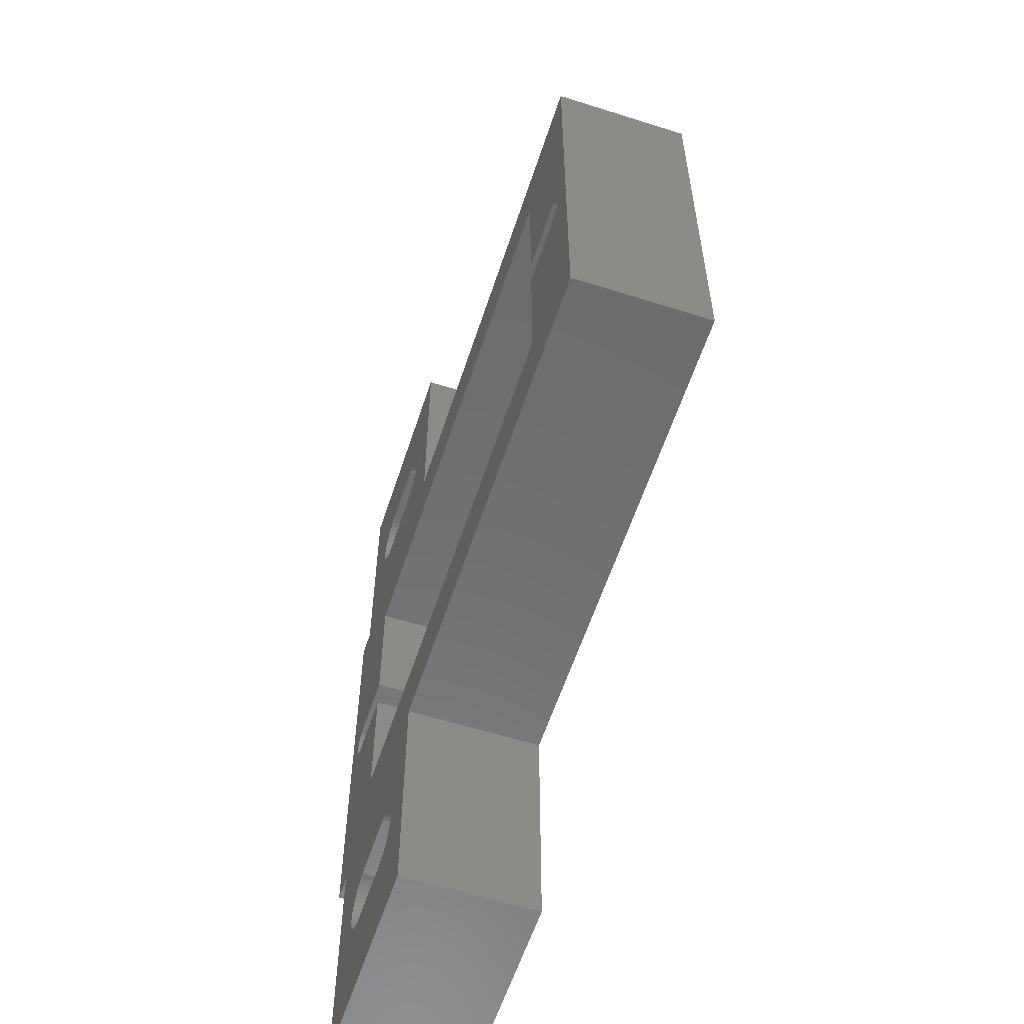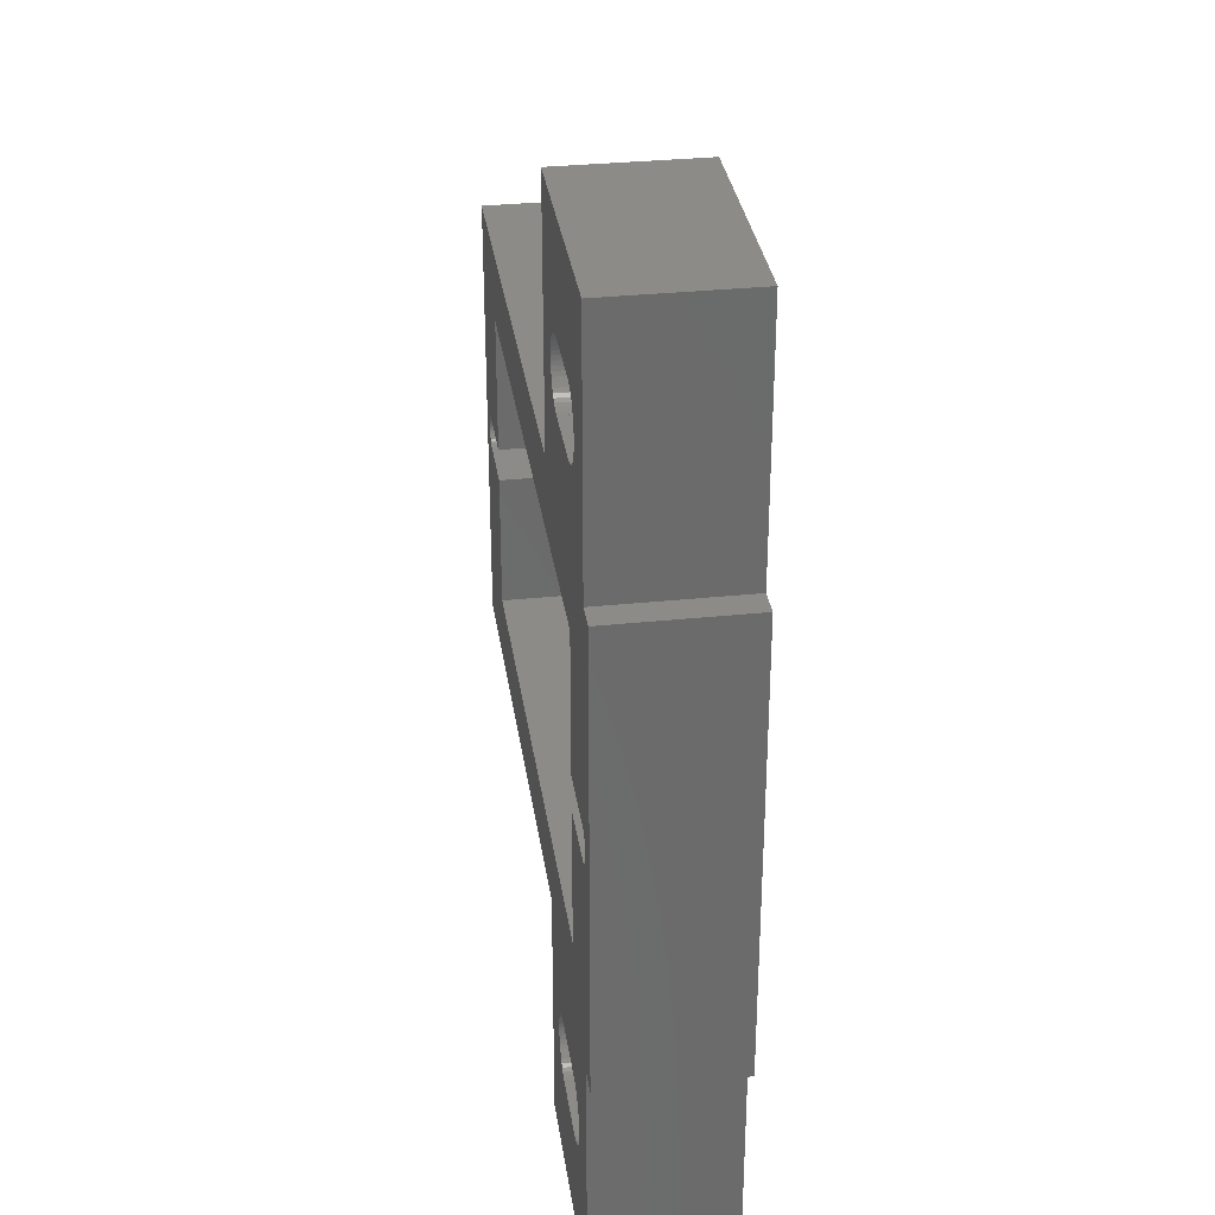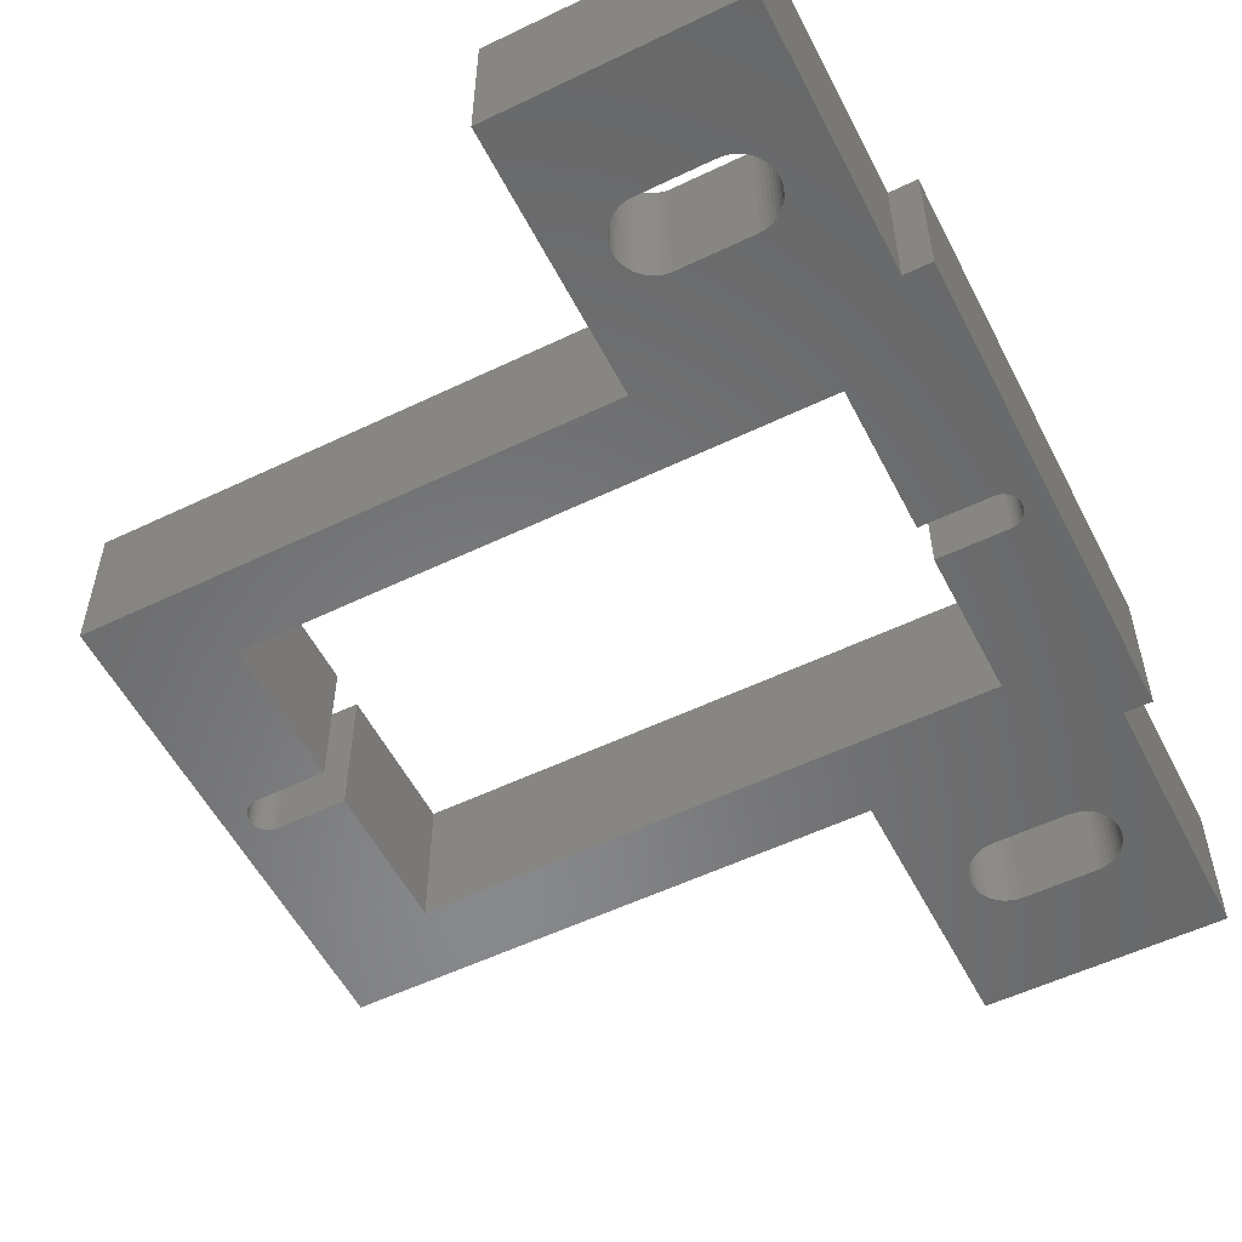
<metadata>
{"format":"stl","ext":"stl","renderer":"f3d","projection":"perspective","resolution":1024,"background":"white","views":[{"elev":-59.1,"azim":-108.1,"up":"+Y"},{"elev":32.6,"azim":81.8,"up":"+Y"},{"elev":-55.0,"azim":26.9,"up":"+Z"}]}
</metadata>
<code>
# stl→obj: 364 verts, 784 faces
v 9.9 30.75 0
v 9.853 30.75 0
v 12.78 30.75 0
v 12.78 36.88 0
v 33.45 16.5 0
v 33.36 16.5 0
v 36.52 36.88 0
v 33.45 43.5 0
v 36.45 43.5 0
v 33.36 43.5 0
v 30 40 0
v 33.17 43.53 0
v 32.99 43.57 0
v 32.81 43.64 0
v 32.65 43.73 0
v 32.49 43.84 0
v 32.36 43.97 0
v 32.24 44.12 0
v 31.96 44.81 0
v 31.95 45 0
v 32 44.63 0
v 32.06 44.45 0
v 32.14 44.28 0
v 9.759 30.74 0
v 9.668 30.71 0
v 8.15 40 0
v 9.581 30.68 0
v 9.498 30.63 0
v 9.422 30.58 0
v 9.353 30.51 0
v 9.293 30.44 0
v 9.243 30.36 0
v 9.15 30 0
v 8.15 20 0
v 9.203 30.28 0
v 9.174 30.19 0
v 9.156 30.09 0
v 36.45 16.5 0
v 36.54 16.5 0
v 36.52 23.12 0
v 30 20 0
v 33.17 16.47 0
v 32.99 16.43 0
v 32.81 16.36 0
v 32.65 16.27 0
v 32.49 16.16 0
v 32.36 16.03 0
v 32.24 15.88 0
v 32.14 15.72 0
v 31.95 15 0
v 30 9 0
v 31.96 15.19 0
v 32 15.37 0
v 32.06 15.55 0
v 12.78 23.12 0
v 9.9 29.25 0
v 12.78 29.25 0
v 9.853 29.25 0
v 9.759 29.26 0
v 9.668 29.29 0
v 9.581 29.32 0
v 9.498 29.37 0
v 9.422 29.42 0
v 9.353 29.49 0
v 9.293 29.56 0
v 9.156 29.91 0
v 9.174 29.81 0
v 9.203 29.72 0
v 9.243 29.64 0
v 40 40 0
v 37.94 44.81 0
v 37.95 45 0
v 37.9 44.63 0
v 37.84 44.45 0
v 37.76 44.28 0
v 36.54 43.5 0
v 37.66 44.12 0
v 37.54 43.97 0
v 37.41 43.84 0
v 37.25 43.73 0
v 37.09 43.64 0
v 36.91 43.57 0
v 36.73 43.53 0
v 39.4 30.75 0
v 36.52 30.75 0
v 37.95 15 0
v 40 20 0
v 40 9 0
v 37.9 15.37 0
v 37.94 15.19 0
v 37.84 15.55 0
v 37.76 15.72 0
v 37.66 15.88 0
v 39.88 29.42 0
v 39.95 29.49 0
v 39.63 29.29 0
v 39.8 29.37 0
v 37.94 14.81 0
v 37.9 14.63 0
v 37.84 14.45 0
v 37.76 14.28 0
v 37.66 14.12 0
v 37.54 13.97 0
v 37.41 13.84 0
v 37.25 13.73 0
v 37.09 13.64 0
v 36.91 13.57 0
v 36.73 13.53 0
v 36.54 13.5 0
v 36.45 13.5 0
v 33.45 13.5 0
v 33.36 13.5 0
v 33.17 13.53 0
v 32.99 13.57 0
v 32.81 13.64 0
v 31.96 14.81 0
v 32 14.63 0
v 32.06 14.45 0
v 32.14 14.28 0
v 32.24 14.12 0
v 32.36 13.97 0
v 32.49 13.84 0
v 32.65 13.73 0
v 41.15 20 0
v 40.15 30 0
v 41.15 40 0
v 40.14 29.91 0
v 40.13 29.81 0
v 40.1 29.72 0
v 40.06 29.64 0
v 40.01 29.56 0
v 40.14 30.09 0
v 40.13 30.19 0
v 40.1 30.28 0
v 40.06 30.36 0
v 40.01 30.44 0
v 39.95 30.51 0
v 39.88 30.58 0
v 39.8 30.63 0
v 39.72 30.68 0
v 39.63 30.71 0
v 39.54 30.74 0
v 39.45 30.75 0
v 40 51 0
v 37.94 45.19 0
v 37.9 45.37 0
v 37.84 45.55 0
v 37.76 45.72 0
v 37.66 45.88 0
v 37.54 46.03 0
v 37.41 46.16 0
v 37.25 46.27 0
v 37.09 46.36 0
v 36.91 46.43 0
v 36.73 46.47 0
v 36.54 46.5 0
v 36.45 46.5 0
v 30 51 0
v 33.45 46.5 0
v 33.36 46.5 0
v 33.17 46.47 0
v 32.99 46.43 0
v 32.81 46.36 0
v 32.65 46.27 0
v 31.96 45.19 0
v 32 45.37 0
v 32.49 46.16 0
v 32.36 46.03 0
v 32.24 45.88 0
v 32.14 45.72 0
v 32.06 45.55 0
v 39.45 29.25 0
v 39.4 29.25 0
v 39.72 29.32 0
v 39.54 29.26 0
v 37.54 16.03 0
v 37.41 16.16 0
v 37.25 16.27 0
v 37.09 16.36 0
v 36.91 16.43 0
v 36.73 16.47 0
v 36.52 29.25 0
v 41.15 20 6
v 41.15 40 6
v 8.15 40 6
v 8.15 20 6
v 30 20 6
v 40 20 6
v 30 40 6
v 40 40 6
v 9.9 29.25 6
v 9.853 29.25 6
v 12.78 29.25 6
v 12.78 23.12 6
v 33.45 13.5 6
v 33.36 13.5 6
v 33.45 43.5 6
v 33.36 43.5 6
v 36.52 23.12 6
v 33.45 16.5 6
v 36.45 16.5 6
v 33.36 16.5 6
v 33.17 16.47 6
v 32.99 16.43 6
v 32.81 16.36 6
v 32.65 16.27 6
v 32.49 16.16 6
v 32.36 16.03 6
v 32.24 15.88 6
v 31.96 15.19 6
v 31.95 15 6
v 32 15.37 6
v 32.06 15.55 6
v 32.14 15.72 6
v 9.759 29.26 6
v 9.668 29.29 6
v 9.581 29.32 6
v 9.498 29.37 6
v 9.422 29.42 6
v 9.353 29.49 6
v 9.293 29.56 6
v 9.243 29.64 6
v 9.15 30 6
v 9.203 29.72 6
v 9.174 29.81 6
v 9.156 29.91 6
v 36.45 43.5 6
v 36.54 43.5 6
v 36.52 36.88 6
v 33.17 43.53 6
v 32.99 43.57 6
v 32.81 43.64 6
v 32.65 43.73 6
v 32.49 43.84 6
v 32.36 43.97 6
v 32.24 44.12 6
v 32.14 44.28 6
v 31.95 45 6
v 30 51 6
v 31.96 44.81 6
v 32 44.63 6
v 32.06 44.45 6
v 12.78 36.88 6
v 9.9 30.75 6
v 12.78 30.75 6
v 9.853 30.75 6
v 9.759 30.74 6
v 9.668 30.71 6
v 9.581 30.68 6
v 9.498 30.63 6
v 9.422 30.58 6
v 9.353 30.51 6
v 9.293 30.44 6
v 9.156 30.09 6
v 9.174 30.19 6
v 9.203 30.28 6
v 9.243 30.36 6
v 37.94 15.19 6
v 37.95 15 6
v 37.9 15.37 6
v 37.84 15.55 6
v 37.76 15.72 6
v 36.54 16.5 6
v 37.66 15.88 6
v 37.54 16.03 6
v 37.41 16.16 6
v 37.25 16.27 6
v 37.09 16.36 6
v 36.91 16.43 6
v 36.73 16.47 6
v 39.4 29.25 6
v 36.52 29.25 6
v 37.95 45 6
v 40 51 6
v 37.9 44.63 6
v 37.94 44.81 6
v 37.84 44.45 6
v 37.76 44.28 6
v 37.66 44.12 6
v 39.88 30.58 6
v 39.95 30.51 6
v 39.63 30.71 6
v 39.8 30.63 6
v 37.94 45.19 6
v 37.9 45.37 6
v 37.84 45.55 6
v 37.76 45.72 6
v 37.66 45.88 6
v 37.54 46.03 6
v 37.41 46.16 6
v 37.25 46.27 6
v 37.09 46.36 6
v 36.91 46.43 6
v 36.73 46.47 6
v 36.54 46.5 6
v 36.45 46.5 6
v 33.45 46.5 6
v 33.36 46.5 6
v 33.17 46.47 6
v 32.99 46.43 6
v 32.81 46.36 6
v 31.96 45.19 6
v 32 45.37 6
v 32.06 45.55 6
v 32.14 45.72 6
v 32.24 45.88 6
v 32.36 46.03 6
v 32.49 46.16 6
v 32.65 46.27 6
v 40.15 30 6
v 40.14 30.09 6
v 40.13 30.19 6
v 40.1 30.28 6
v 40.06 30.36 6
v 40.01 30.44 6
v 40.14 29.91 6
v 40.13 29.81 6
v 40.1 29.72 6
v 40.06 29.64 6
v 40.01 29.56 6
v 39.95 29.49 6
v 39.88 29.42 6
v 39.8 29.37 6
v 39.72 29.32 6
v 39.63 29.29 6
v 39.54 29.26 6
v 39.45 29.25 6
v 40 9 6
v 37.94 14.81 6
v 37.9 14.63 6
v 37.84 14.45 6
v 37.76 14.28 6
v 37.66 14.12 6
v 37.54 13.97 6
v 37.41 13.84 6
v 37.25 13.73 6
v 37.09 13.64 6
v 36.91 13.57 6
v 36.73 13.53 6
v 36.54 13.5 6
v 36.45 13.5 6
v 30 9 6
v 33.17 13.53 6
v 32.99 13.57 6
v 32.81 13.64 6
v 32.65 13.73 6
v 31.96 14.81 6
v 32 14.63 6
v 32.49 13.84 6
v 32.36 13.97 6
v 32.24 14.12 6
v 32.14 14.28 6
v 32.06 14.45 6
v 39.45 30.75 6
v 39.4 30.75 6
v 39.72 30.68 6
v 39.54 30.74 6
v 37.54 43.97 6
v 37.41 43.84 6
v 37.25 43.73 6
v 37.09 43.64 6
v 36.91 43.57 6
v 36.73 43.53 6
v 36.52 30.75 6
f 1 2 1
f 3 1 4
f 5 6 5
f 7 8 9
f 8 10 8
f 11 8 7
f 8 11 10
f 10 11 12
f 12 11 13
f 13 11 14
f 14 11 15
f 15 11 16
f 16 11 17
f 17 11 18
f 19 11 20
f 21 11 19
f 22 11 21
f 23 11 22
f 18 11 23
f 4 11 7
f 2 4 1
f 24 4 2
f 25 4 24
f 26 25 27
f 26 27 28
f 26 28 29
f 26 29 30
f 26 30 31
f 26 31 32
f 26 33 34
f 4 26 11
f 25 26 4
f 35 26 32
f 36 26 35
f 37 26 36
f 33 26 37
f 38 39 38
f 39 38 40
f 5 40 38
f 41 5 6
f 41 6 42
f 41 42 43
f 41 43 44
f 41 44 45
f 41 45 46
f 41 46 47
f 41 47 48
f 41 48 49
f 41 50 51
f 50 41 52
f 52 41 53
f 41 54 53
f 41 49 54
f 5 41 40
f 41 55 40
f 55 56 57
f 56 58 56
f 55 58 56
f 55 59 58
f 55 60 59
f 34 60 55
f 60 34 61
f 61 34 62
f 62 34 63
f 63 34 64
f 64 34 65
f 66 34 33
f 67 34 66
f 68 34 67
f 69 34 68
f 65 34 69
f 34 55 41
f 70 71 72
f 70 73 71
f 70 74 73
f 70 75 74
f 76 70 7
f 70 77 75
f 70 78 77
f 70 79 78
f 70 80 79
f 70 81 80
f 70 82 81
f 70 83 82
f 7 84 85
f 70 76 83
f 9 76 7
f 76 9 9
f 86 87 88
f 89 87 90
f 91 87 89
f 92 87 91
f 93 87 92
f 87 94 95
f 96 87 40
f 87 97 94
f 87 86 90
f 88 98 86
f 88 99 98
f 88 100 99
f 88 101 100
f 88 102 101
f 88 103 102
f 88 104 103
f 88 105 104
f 88 106 105
f 88 107 106
f 88 108 107
f 88 109 108
f 88 110 109
f 51 110 88
f 111 112 111
f 110 51 111
f 111 51 112
f 112 51 113
f 113 51 114
f 114 51 115
f 116 51 50
f 117 51 116
f 118 51 117
f 119 51 118
f 120 51 119
f 121 51 120
f 122 51 121
f 123 51 122
f 115 51 123
f 124 125 126
f 124 127 125
f 124 128 127
f 124 129 128
f 124 130 129
f 124 131 130
f 95 124 87
f 124 95 131
f 132 126 125
f 133 126 132
f 134 126 133
f 135 126 134
f 136 126 135
f 137 126 136
f 138 126 137
f 139 126 138
f 140 126 139
f 141 126 140
f 7 141 142
f 141 7 126
f 7 142 143
f 7 143 84
f 84 143 84
f 126 7 70
f 70 72 144
f 145 144 72
f 146 144 145
f 147 144 146
f 148 144 147
f 149 144 148
f 150 144 149
f 151 144 150
f 152 144 151
f 153 144 152
f 154 144 153
f 155 144 154
f 156 144 155
f 157 156 157
f 156 157 144
f 158 157 159
f 158 159 160
f 158 160 161
f 158 161 162
f 158 162 163
f 158 163 164
f 158 20 11
f 20 158 165
f 165 158 166
f 157 158 144
f 167 158 164
f 168 158 167
f 169 158 168
f 170 158 169
f 171 158 170
f 166 158 171
f 172 173 173
f 87 174 97
f 87 96 174
f 96 40 175
f 175 40 172
f 176 87 93
f 177 87 176
f 178 87 177
f 179 87 178
f 180 87 179
f 181 87 180
f 39 87 181
f 87 39 40
f 172 40 173
f 173 40 182
f 109 110 110
f 159 160 159
f 183 126 184
f 126 183 124
f 34 185 26
f 185 34 186
f 34 187 186
f 187 34 41
f 87 183 188
f 183 87 124
f 11 185 189
f 185 11 26
f 126 190 184
f 190 126 70
f 191 192 191
f 193 191 194
f 195 196 195
f 197 198 197
f 199 200 201
f 200 202 200
f 187 200 199
f 200 187 202
f 202 187 203
f 203 187 204
f 204 187 205
f 205 187 206
f 206 187 207
f 207 187 208
f 208 187 209
f 210 187 211
f 212 187 210
f 213 187 212
f 214 187 213
f 209 187 214
f 194 187 199
f 192 194 191
f 215 194 192
f 216 194 215
f 186 216 217
f 186 217 218
f 186 218 219
f 186 219 220
f 186 220 221
f 186 221 222
f 186 223 185
f 194 186 187
f 216 186 194
f 224 186 222
f 225 186 224
f 226 186 225
f 223 186 226
f 227 228 227
f 228 227 229
f 197 229 227
f 189 197 198
f 189 198 230
f 189 230 231
f 189 231 232
f 189 232 233
f 189 233 234
f 189 234 235
f 189 235 236
f 189 236 237
f 189 238 239
f 238 189 240
f 240 189 241
f 189 242 241
f 189 237 242
f 197 189 229
f 189 243 229
f 243 244 245
f 244 246 244
f 243 246 244
f 243 247 246
f 243 248 247
f 185 248 243
f 248 185 249
f 249 185 250
f 250 185 251
f 251 185 252
f 252 185 253
f 254 185 223
f 255 185 254
f 256 185 255
f 257 185 256
f 253 185 257
f 185 243 189
f 188 258 259
f 188 260 258
f 188 261 260
f 188 262 261
f 263 188 199
f 188 264 262
f 188 265 264
f 188 266 265
f 188 267 266
f 188 268 267
f 188 269 268
f 188 270 269
f 199 271 272
f 188 263 270
f 201 263 199
f 263 201 201
f 273 190 274
f 275 190 276
f 277 190 275
f 278 190 277
f 279 190 278
f 190 280 281
f 282 190 229
f 190 283 280
f 190 273 276
f 274 284 273
f 274 285 284
f 274 286 285
f 274 287 286
f 274 288 287
f 274 289 288
f 274 290 289
f 274 291 290
f 274 292 291
f 274 293 292
f 274 294 293
f 274 295 294
f 274 296 295
f 239 296 274
f 297 298 297
f 296 239 297
f 297 239 298
f 298 239 299
f 299 239 300
f 300 239 301
f 302 239 238
f 303 239 302
f 304 239 303
f 305 239 304
f 306 239 305
f 307 239 306
f 308 239 307
f 309 239 308
f 301 239 309
f 184 310 183
f 184 311 310
f 184 312 311
f 184 313 312
f 184 314 313
f 184 315 314
f 281 184 190
f 184 281 315
f 316 183 310
f 317 183 316
f 318 183 317
f 319 183 318
f 320 183 319
f 321 183 320
f 322 183 321
f 323 183 322
f 324 183 323
f 325 183 324
f 199 325 326
f 325 199 183
f 199 326 327
f 199 327 271
f 271 327 271
f 183 199 188
f 188 259 328
f 329 328 259
f 330 328 329
f 331 328 330
f 332 328 331
f 333 328 332
f 334 328 333
f 335 328 334
f 336 328 335
f 337 328 336
f 338 328 337
f 339 328 338
f 340 328 339
f 341 340 341
f 340 341 328
f 342 341 195
f 342 195 196
f 342 196 343
f 342 343 344
f 342 344 345
f 342 345 346
f 342 211 187
f 211 342 347
f 347 342 348
f 341 342 328
f 349 342 346
f 350 342 349
f 351 342 350
f 352 342 351
f 353 342 352
f 348 342 353
f 354 355 355
f 190 356 283
f 190 282 356
f 282 229 357
f 357 229 354
f 358 190 279
f 359 190 358
f 360 190 359
f 361 190 360
f 362 190 361
f 363 190 362
f 228 190 363
f 190 228 229
f 354 229 355
f 355 229 364
f 295 296 296
f 328 87 188
f 87 328 88
f 190 144 274
f 144 190 70
f 51 187 41
f 187 51 342
f 11 239 158
f 239 11 189
f 51 328 342
f 328 51 88
f 144 239 274
f 239 144 158
f 173 272 271
f 272 173 182
f 173 271 173
f 271 173 271
f 172 271 327
f 271 172 173
f 175 327 326
f 327 175 172
f 96 326 325
f 326 96 175
f 174 325 324
f 325 174 96
f 97 324 323
f 324 97 174
f 94 323 322
f 323 94 97
f 95 322 321
f 322 95 94
f 95 320 131
f 320 95 321
f 131 319 130
f 319 131 320
f 130 318 129
f 318 130 319
f 129 317 128
f 317 129 318
f 128 316 127
f 316 128 317
f 127 310 125
f 310 127 316
f 125 311 132
f 311 125 310
f 132 312 133
f 312 132 311
f 133 313 134
f 313 133 312
f 134 314 135
f 314 134 313
f 135 315 136
f 315 135 314
f 136 281 137
f 281 136 315
f 138 281 280
f 281 138 137
f 139 280 283
f 280 139 138
f 140 283 356
f 283 140 139
f 141 356 282
f 356 141 140
f 142 282 357
f 282 142 141
f 143 357 354
f 357 143 142
f 84 354 355
f 354 84 143
f 84 355 84
f 355 84 355
f 85 355 364
f 355 85 84
f 85 229 7
f 229 85 364
f 4 229 243
f 229 4 7
f 245 4 243
f 4 245 3
f 1 245 244
f 245 1 3
f 244 1 244
f 1 244 1
f 2 244 246
f 244 2 1
f 24 246 247
f 246 24 2
f 25 247 248
f 247 25 24
f 27 248 249
f 248 27 25
f 28 249 250
f 249 28 27
f 29 250 251
f 250 29 28
f 30 251 252
f 251 30 29
f 253 30 252
f 30 253 31
f 257 31 253
f 31 257 32
f 256 32 257
f 32 256 35
f 255 35 256
f 35 255 36
f 254 36 255
f 36 254 37
f 223 37 254
f 37 223 33
f 226 33 223
f 33 226 66
f 225 66 226
f 66 225 67
f 224 67 225
f 67 224 68
f 222 68 224
f 68 222 69
f 221 69 222
f 69 221 65
f 220 65 221
f 65 220 64
f 63 220 219
f 220 63 64
f 62 219 218
f 219 62 63
f 61 218 217
f 218 61 62
f 60 217 216
f 217 60 61
f 59 216 215
f 216 59 60
f 58 215 192
f 215 58 59
f 56 192 191
f 192 56 58
f 191 56 191
f 56 191 56
f 57 191 193
f 191 57 56
f 194 57 193
f 57 194 55
f 40 194 199
f 194 40 55
f 40 272 182
f 272 40 199
f 76 227 228
f 227 76 9
f 83 228 363
f 228 83 76
f 82 363 362
f 363 82 83
f 81 362 361
f 362 81 82
f 80 361 360
f 361 80 81
f 79 360 359
f 360 79 80
f 78 359 358
f 359 78 79
f 78 279 77
f 279 78 358
f 77 278 75
f 278 77 279
f 75 277 74
f 277 75 278
f 74 275 73
f 275 74 277
f 73 276 71
f 276 73 275
f 71 273 72
f 273 71 276
f 72 284 145
f 284 72 273
f 145 285 146
f 285 145 284
f 146 286 147
f 286 146 285
f 147 287 148
f 287 147 286
f 148 288 149
f 288 148 287
f 149 289 150
f 289 149 288
f 151 289 290
f 289 151 150
f 152 290 291
f 290 152 151
f 153 291 292
f 291 153 152
f 154 292 293
f 292 154 153
f 155 293 294
f 293 155 154
f 156 294 295
f 294 156 155
f 157 295 296
f 295 157 156
f 157 296 157
f 296 157 296
f 159 296 297
f 296 159 157
f 297 159 297
f 159 297 159
f 160 297 298
f 297 160 159
f 161 298 299
f 298 161 160
f 162 299 300
f 299 162 161
f 163 300 301
f 300 163 162
f 164 301 309
f 301 164 163
f 167 309 308
f 309 167 164
f 168 308 307
f 308 168 167
f 306 168 307
f 168 306 169
f 305 169 306
f 169 305 170
f 304 170 305
f 170 304 171
f 303 171 304
f 171 303 166
f 302 166 303
f 166 302 165
f 238 165 302
f 165 238 20
f 240 20 238
f 20 240 19
f 241 19 240
f 19 241 21
f 242 21 241
f 21 242 22
f 237 22 242
f 22 237 23
f 236 23 237
f 23 236 18
f 235 18 236
f 18 235 17
f 16 235 234
f 235 16 17
f 15 234 233
f 234 15 16
f 14 233 232
f 233 14 15
f 13 232 231
f 232 13 14
f 12 231 230
f 231 12 13
f 10 230 198
f 230 10 12
f 8 198 197
f 198 8 10
f 197 8 197
f 8 197 8
f 9 197 227
f 197 9 8
f 9 227 9
f 227 9 227
f 109 341 340
f 341 109 110
f 108 340 339
f 340 108 109
f 107 339 338
f 339 107 108
f 106 338 337
f 338 106 107
f 105 337 336
f 337 105 106
f 104 336 335
f 336 104 105
f 103 335 334
f 335 103 104
f 103 333 102
f 333 103 334
f 102 332 101
f 332 102 333
f 101 331 100
f 331 101 332
f 100 330 99
f 330 100 331
f 99 329 98
f 329 99 330
f 98 259 86
f 259 98 329
f 86 258 90
f 258 86 259
f 90 260 89
f 260 90 258
f 89 261 91
f 261 89 260
f 91 262 92
f 262 91 261
f 92 264 93
f 264 92 262
f 93 265 176
f 265 93 264
f 177 265 266
f 265 177 176
f 178 266 267
f 266 178 177
f 179 267 268
f 267 179 178
f 180 268 269
f 268 180 179
f 181 269 270
f 269 181 180
f 39 270 263
f 270 39 181
f 38 263 201
f 263 38 39
f 38 201 38
f 201 38 201
f 5 201 200
f 201 5 38
f 200 5 200
f 5 200 5
f 6 200 202
f 200 6 5
f 42 202 203
f 202 42 6
f 43 203 204
f 203 43 42
f 44 204 205
f 204 44 43
f 45 205 206
f 205 45 44
f 46 206 207
f 206 46 45
f 47 207 208
f 207 47 46
f 209 47 208
f 47 209 48
f 214 48 209
f 48 214 49
f 213 49 214
f 49 213 54
f 212 54 213
f 54 212 53
f 210 53 212
f 53 210 52
f 211 52 210
f 52 211 50
f 347 50 211
f 50 347 116
f 348 116 347
f 116 348 117
f 353 117 348
f 117 353 118
f 352 118 353
f 118 352 119
f 351 119 352
f 119 351 120
f 350 120 351
f 120 350 121
f 122 350 349
f 350 122 121
f 123 349 346
f 349 123 122
f 115 346 345
f 346 115 123
f 114 345 344
f 345 114 115
f 113 344 343
f 344 113 114
f 112 343 196
f 343 112 113
f 111 196 195
f 196 111 112
f 195 111 195
f 111 195 111
f 110 195 341
f 195 110 111
f 110 341 110
f 341 110 341

</code>
